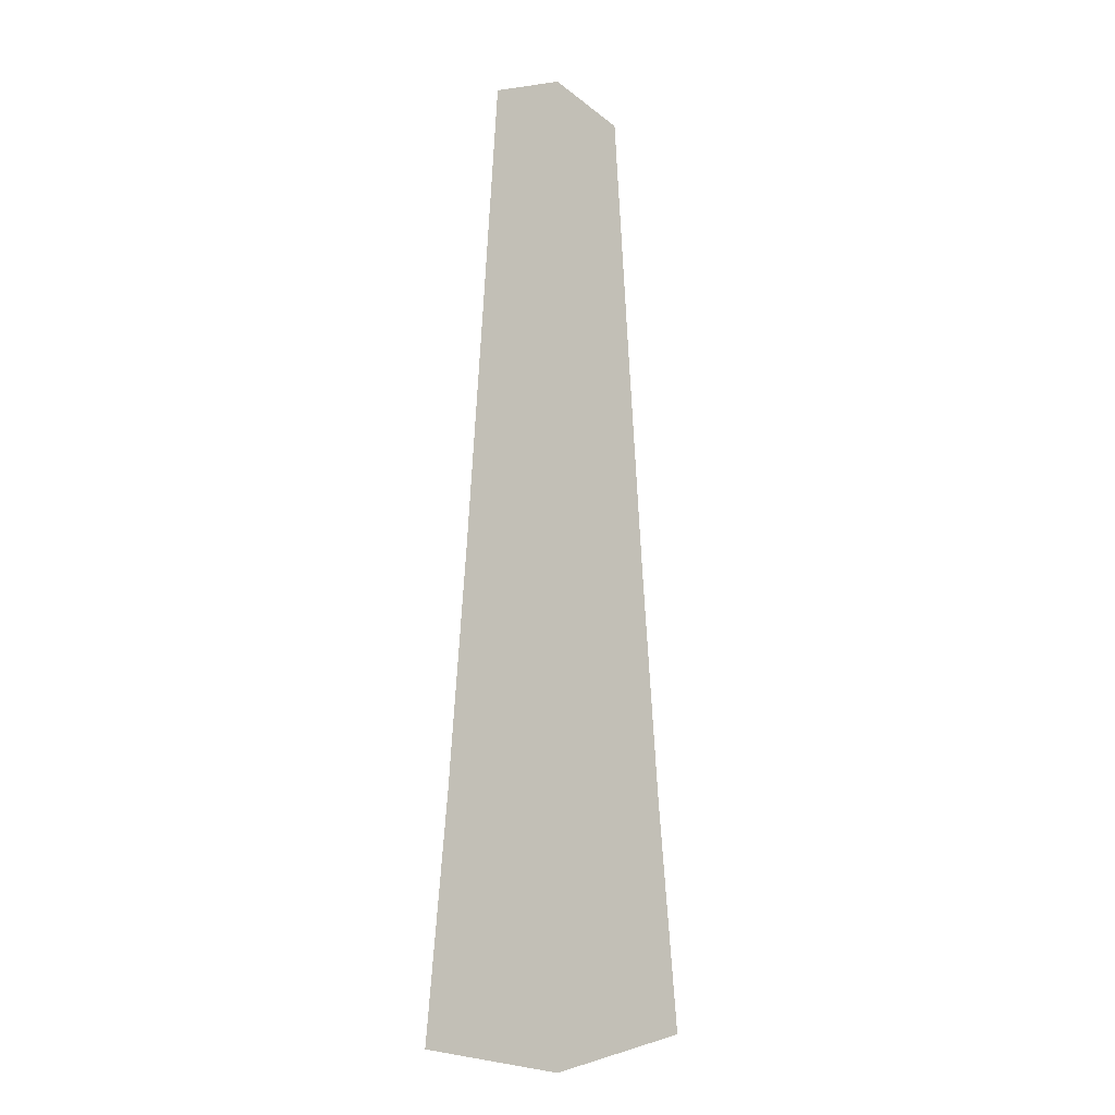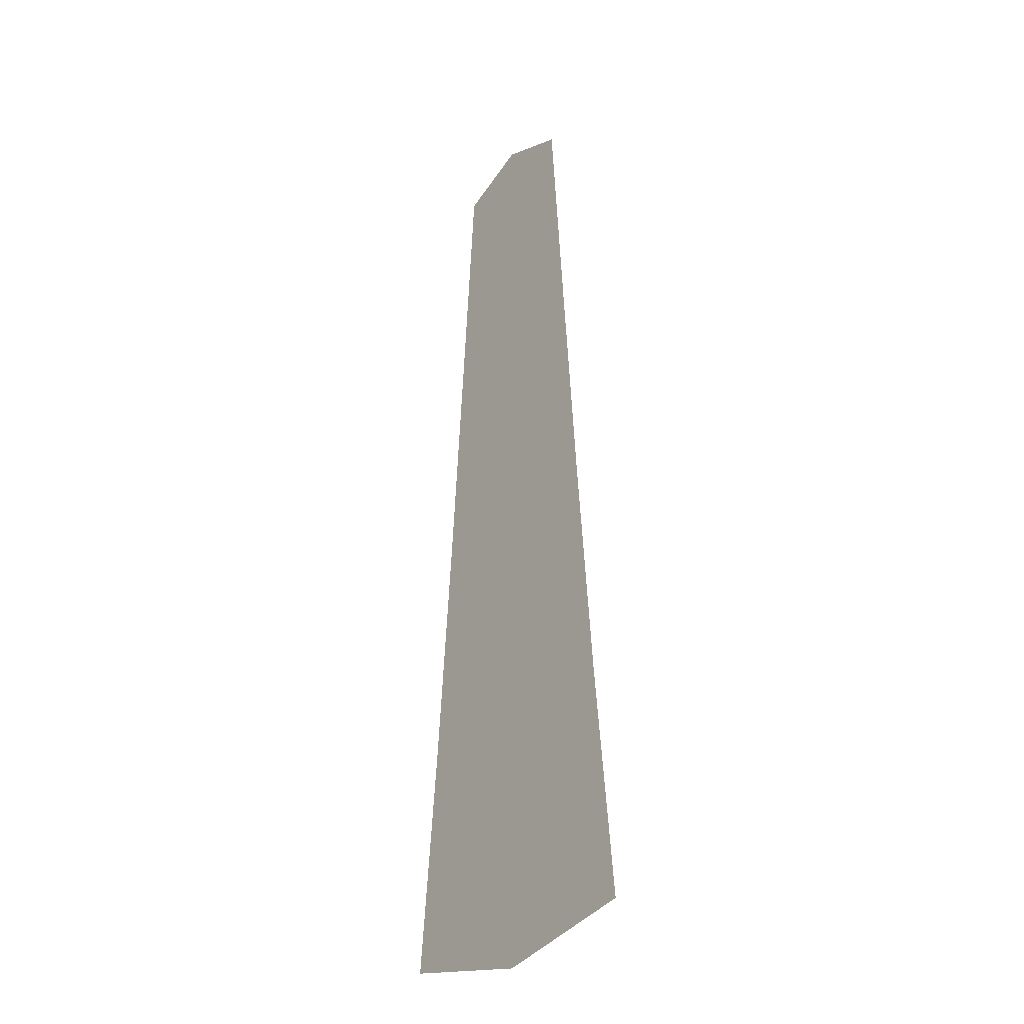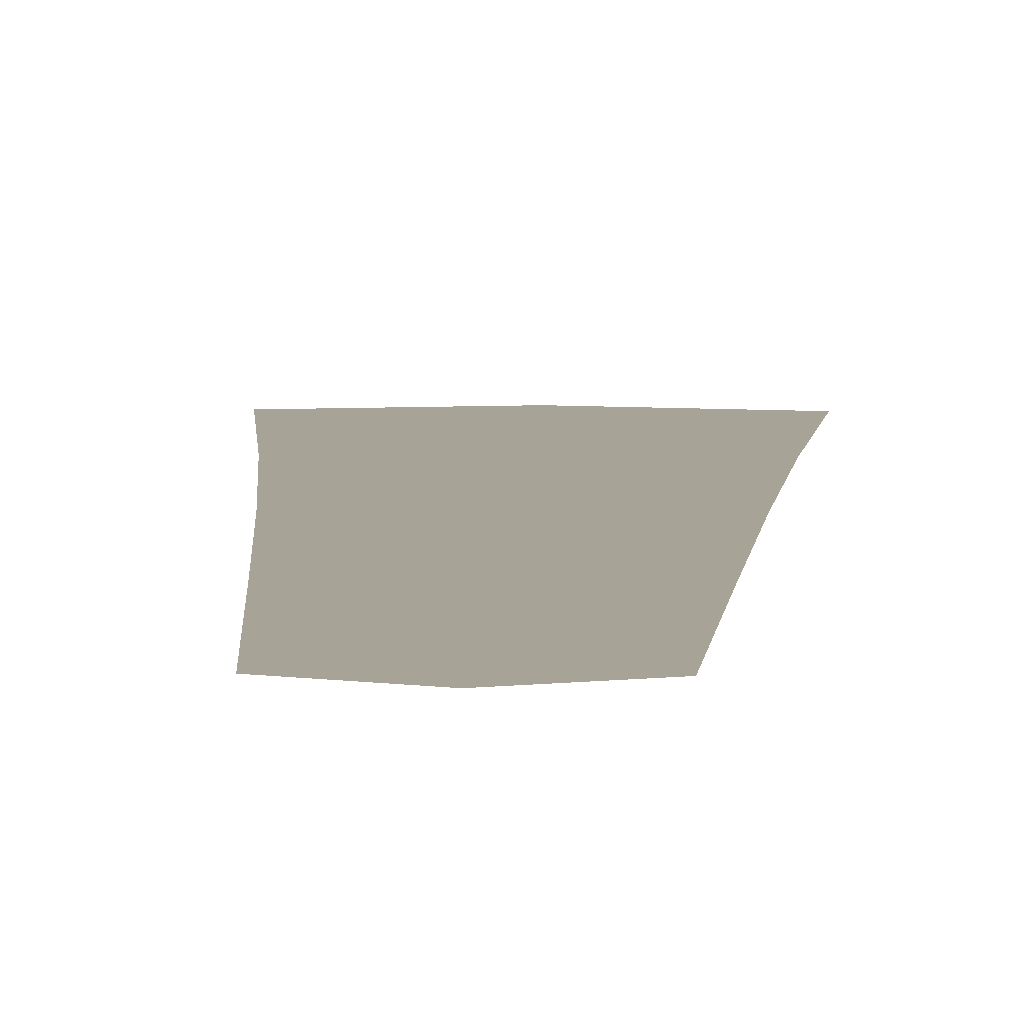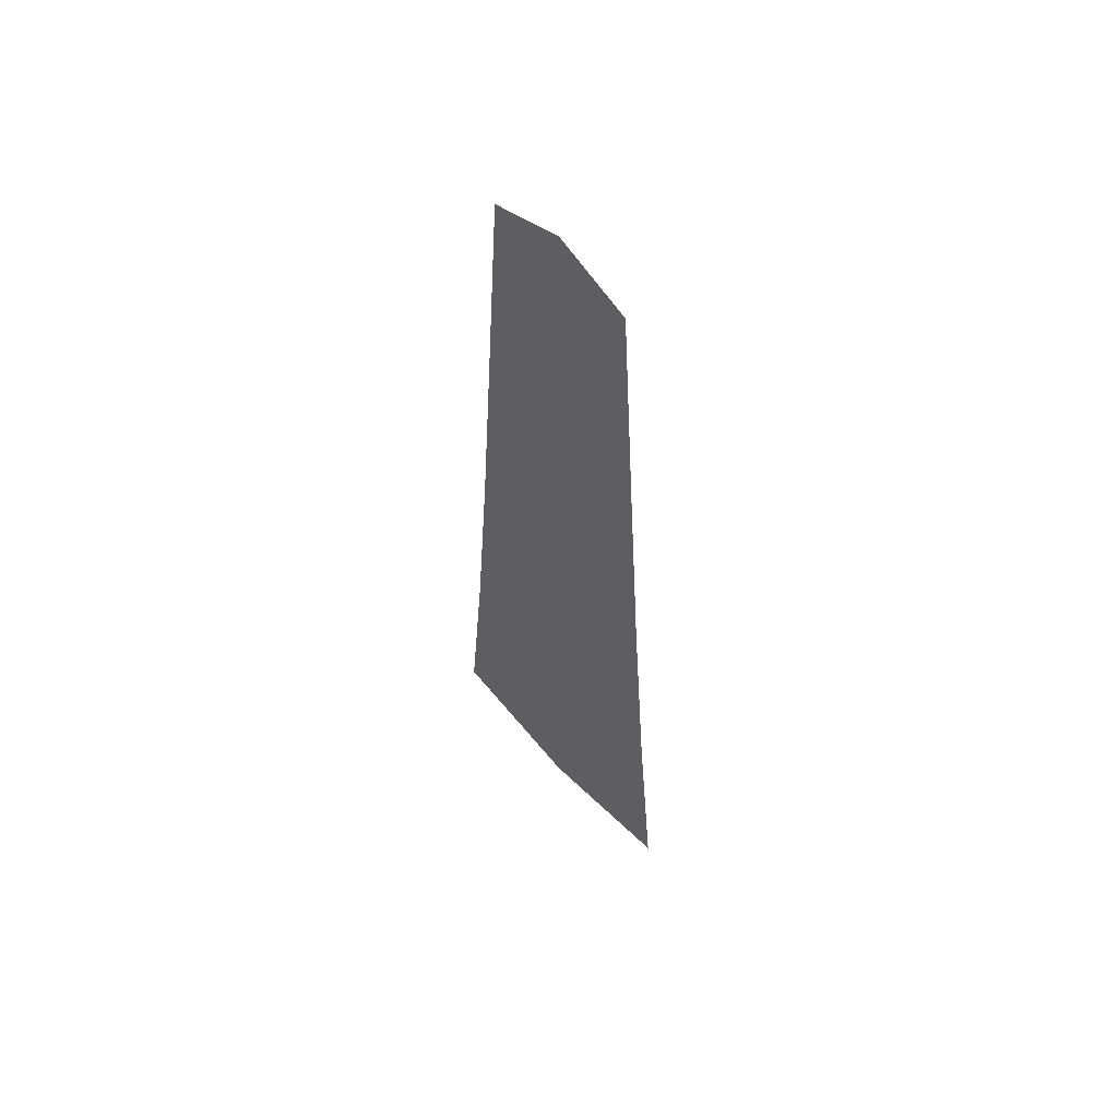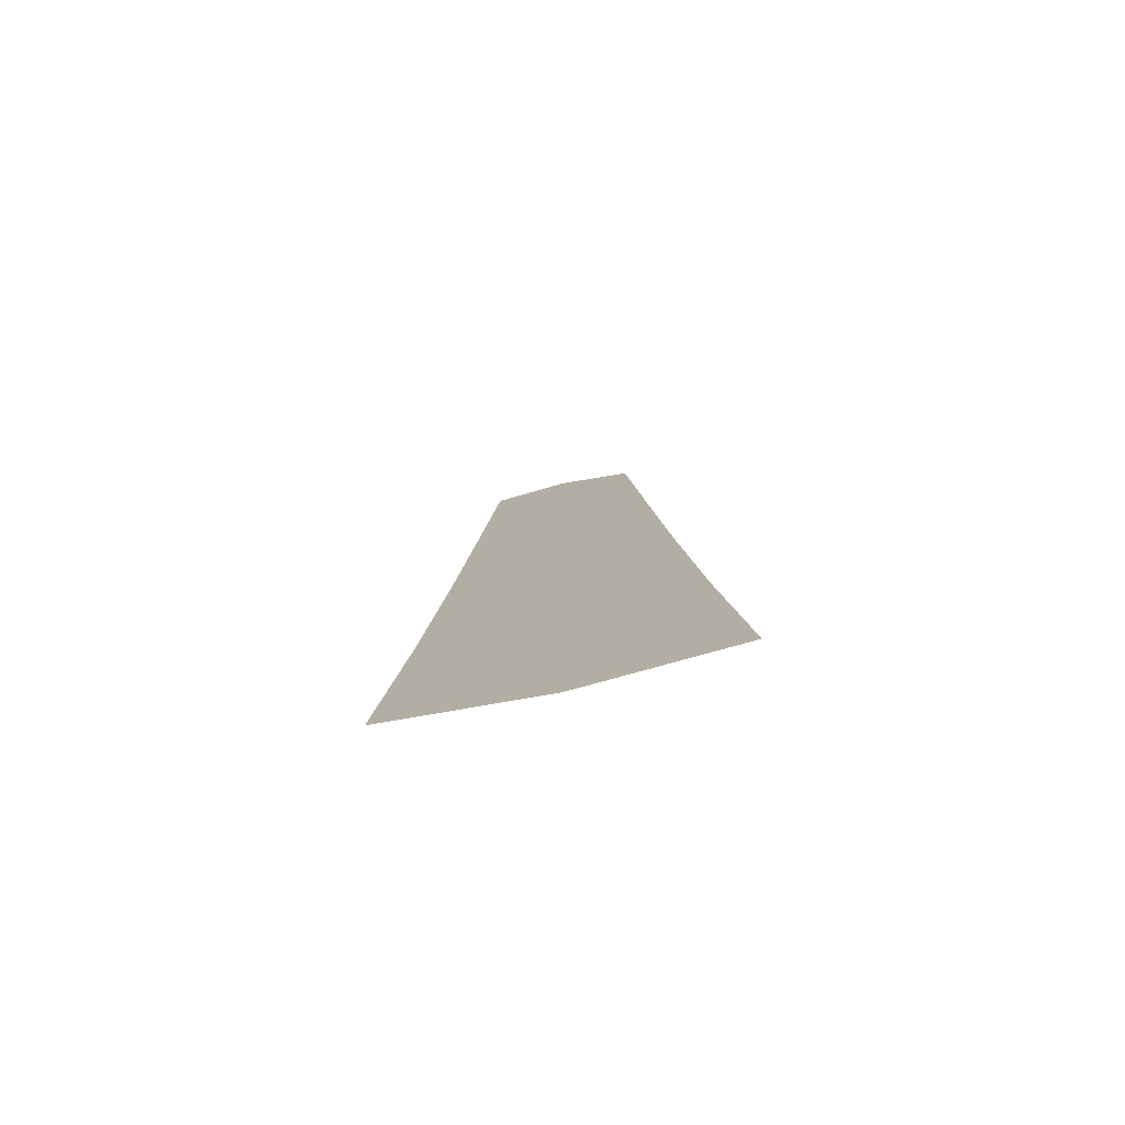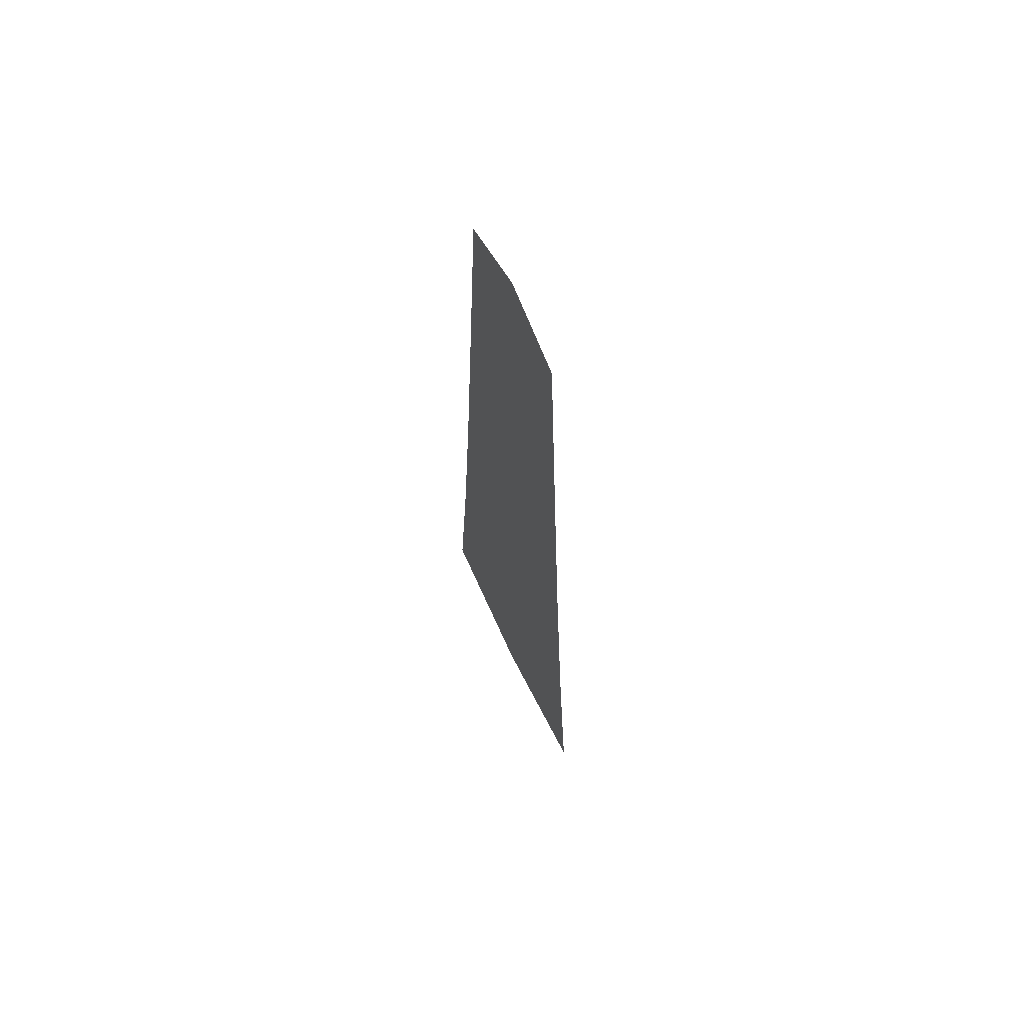
<metadata>
{"format":"obj","ext":"obj","renderer":"f3d","projection":"perspective","resolution":1024,"background":"white","views":[{"elev":-9.3,"azim":141.1,"up":"+Y"},{"elev":-29.5,"azim":-127.1,"up":"+Y"},{"elev":6.7,"azim":-178.1,"up":"+Z"},{"elev":59.7,"azim":-132.0,"up":"+Y"},{"elev":-78.8,"azim":12.7,"up":"+Y"},{"elev":67.4,"azim":-115.5,"up":"+Y"}]}
</metadata>
<code>
g fx_c352_ult_fbx_03
v -0 -2.915 0
v -1.249 -3.11 0
v -1.024 -0.005109 0
v -0 0.3838 0
v 1.024 -0.005109 0
v 1.249 -3.11 0
v -1.482 -6.214 0
v 1.482 -6.214 0
v -9.689e-08 -6.214 0
v -1.741 -9.319 0
v 1.741 -9.319 0
v -9.689e-08 -9.514 0
v -2.048 -12.42 0
v 2.048 -12.42 0
v -0 -12.81 0
g fx_c352_ult_fbx_03_0
f 3 2 1
f 4 3 1
f 5 4 1
f 6 5 1
f 1 2 7
f 6 1 8
f 9 1 7
f 1 9 8
f 9 7 10
f 8 9 11
f 12 9 10
f 9 12 11
f 12 10 13
f 11 12 14
f 15 12 13
f 12 15 14

</code>
